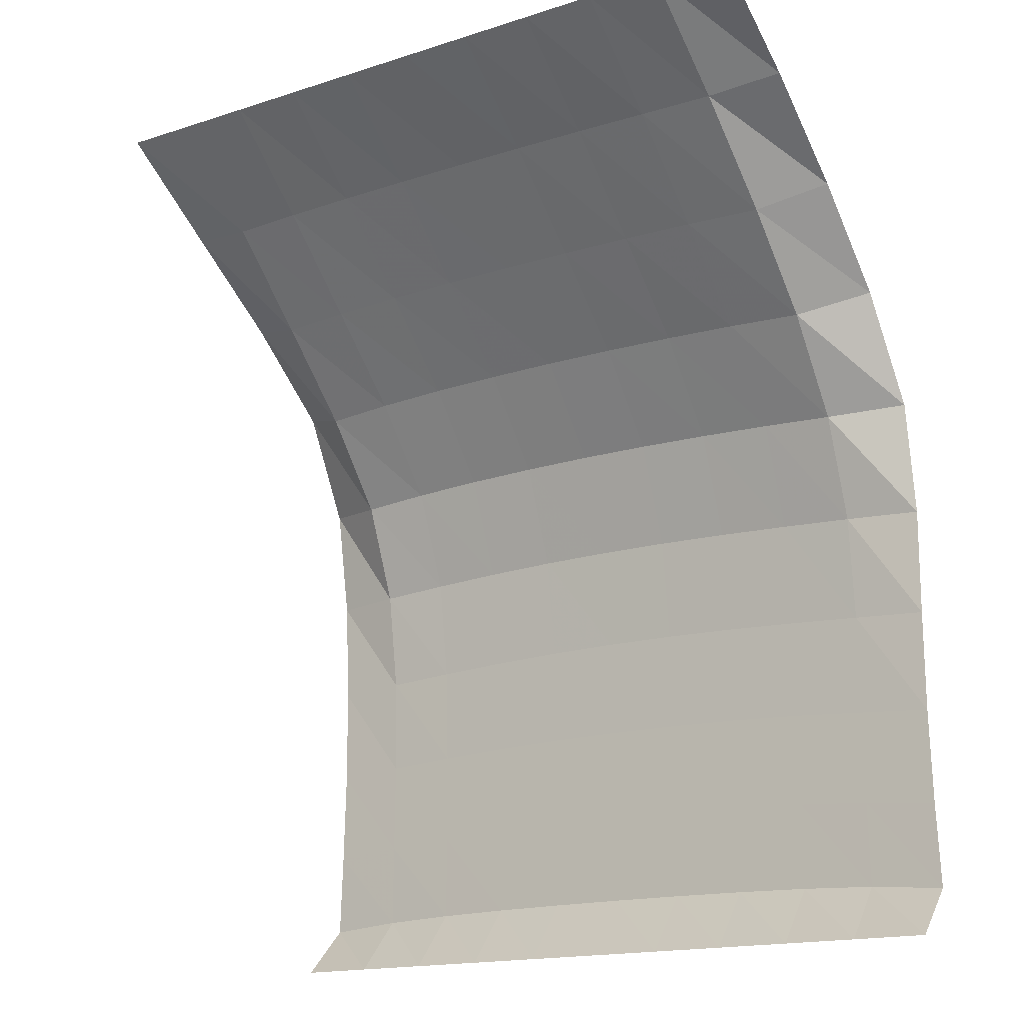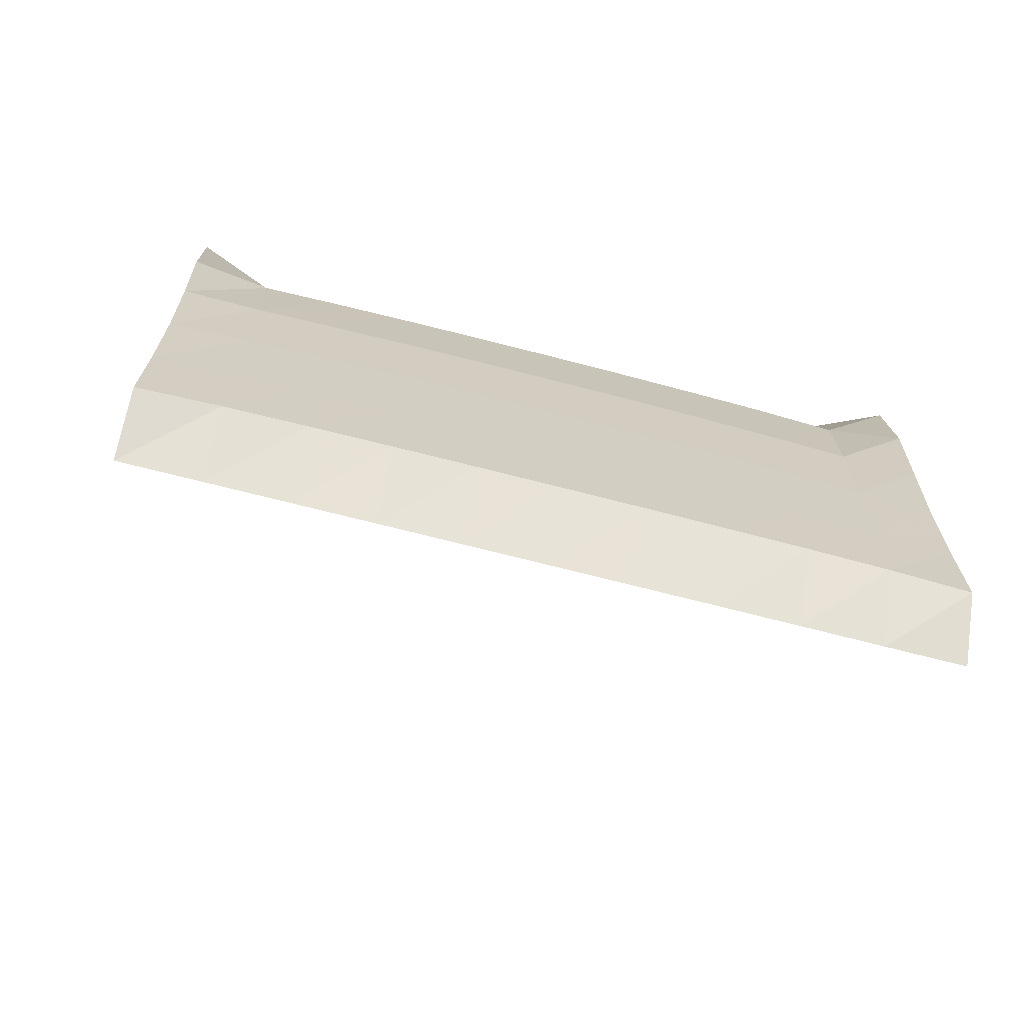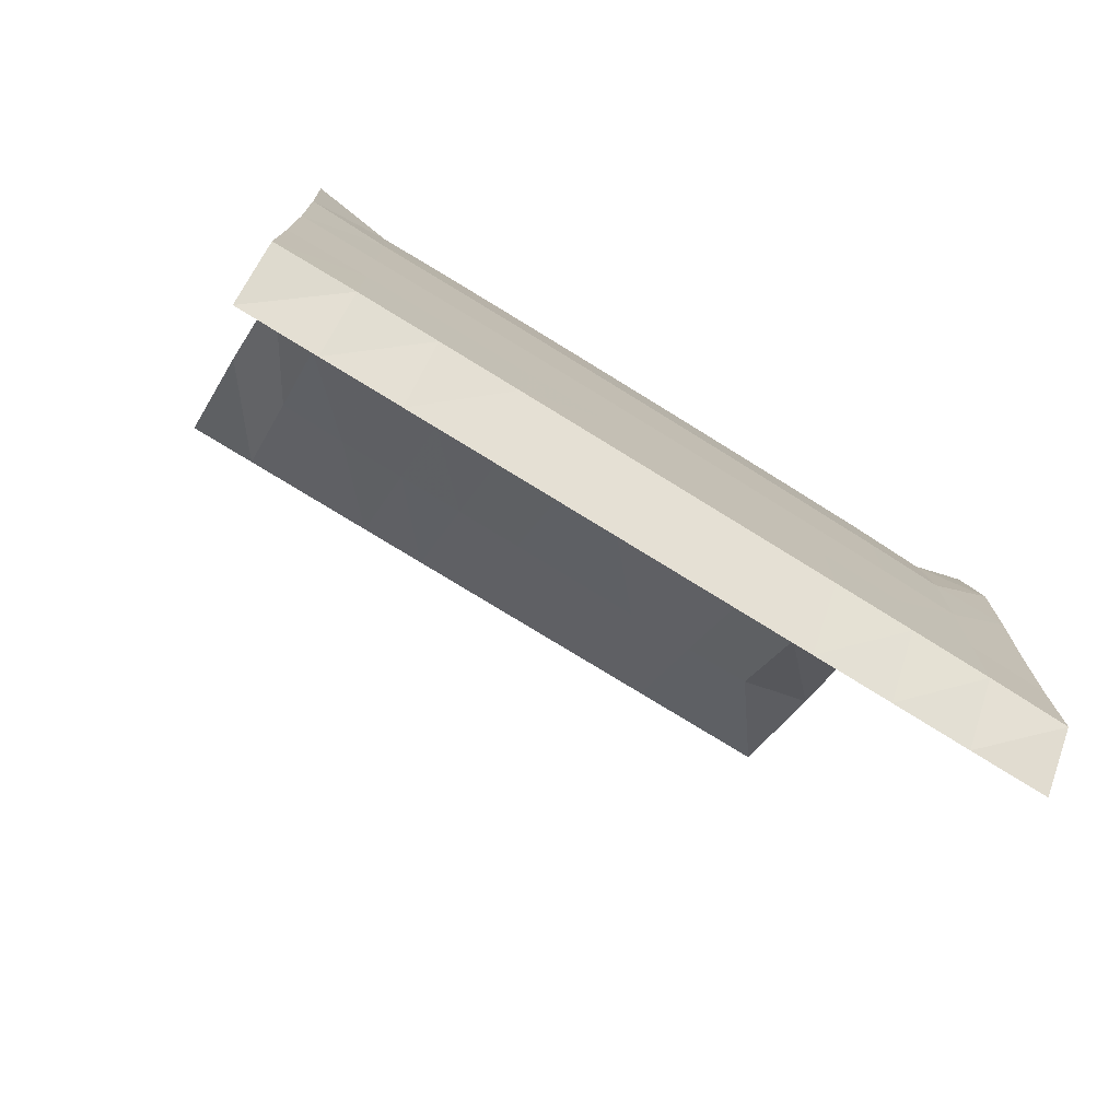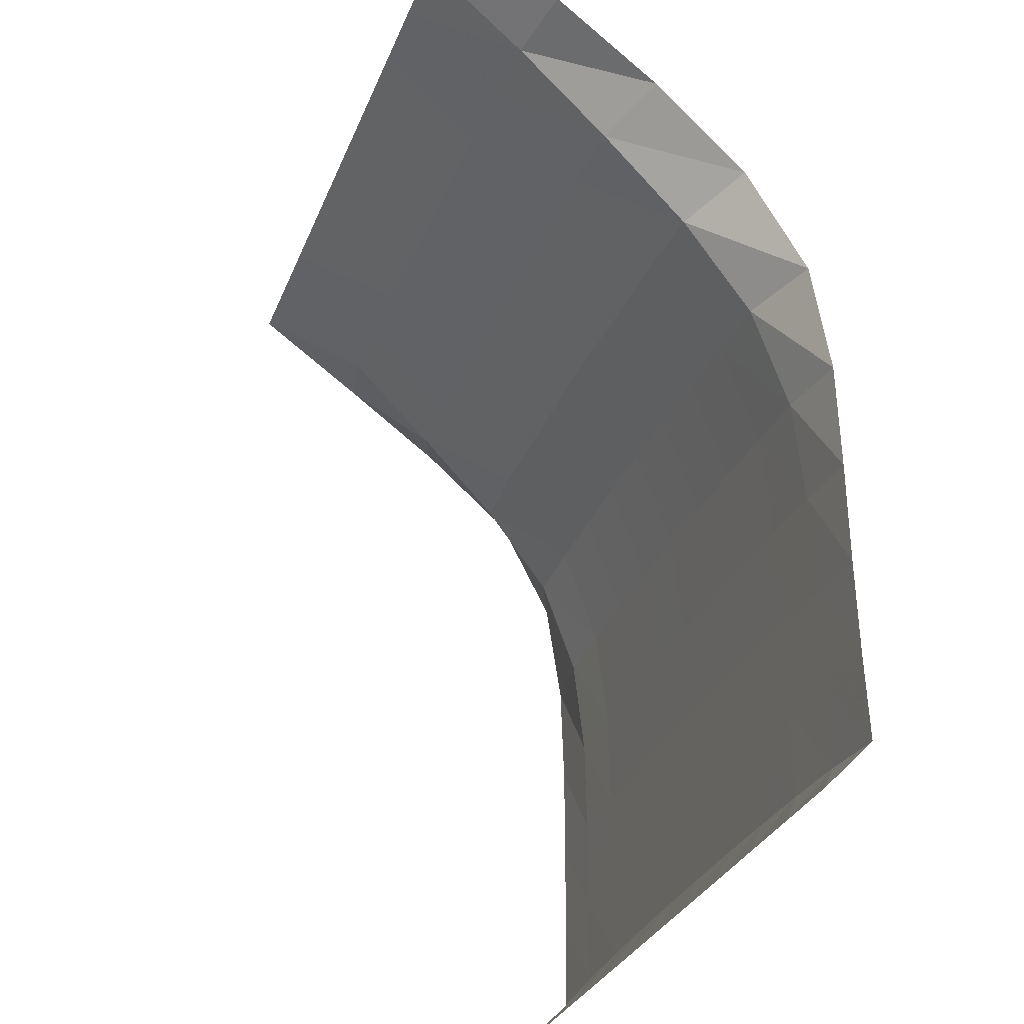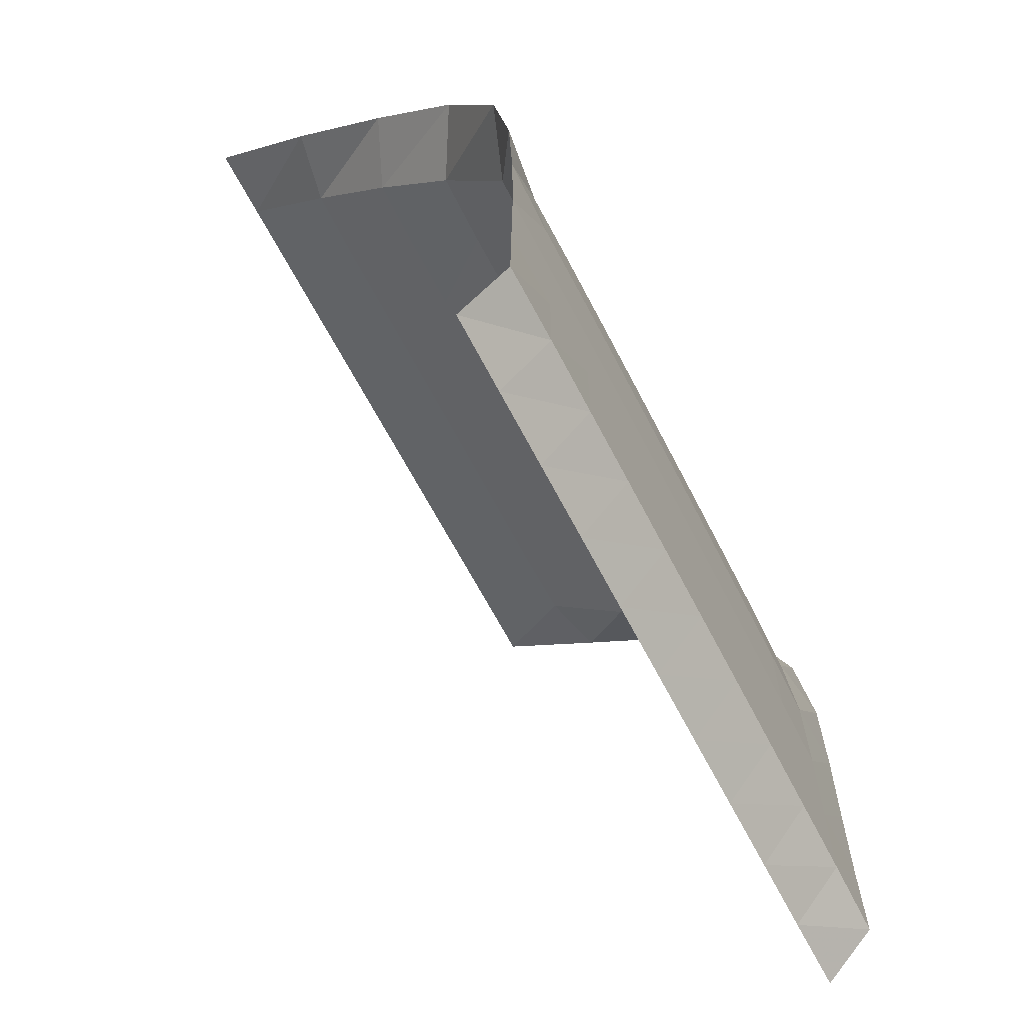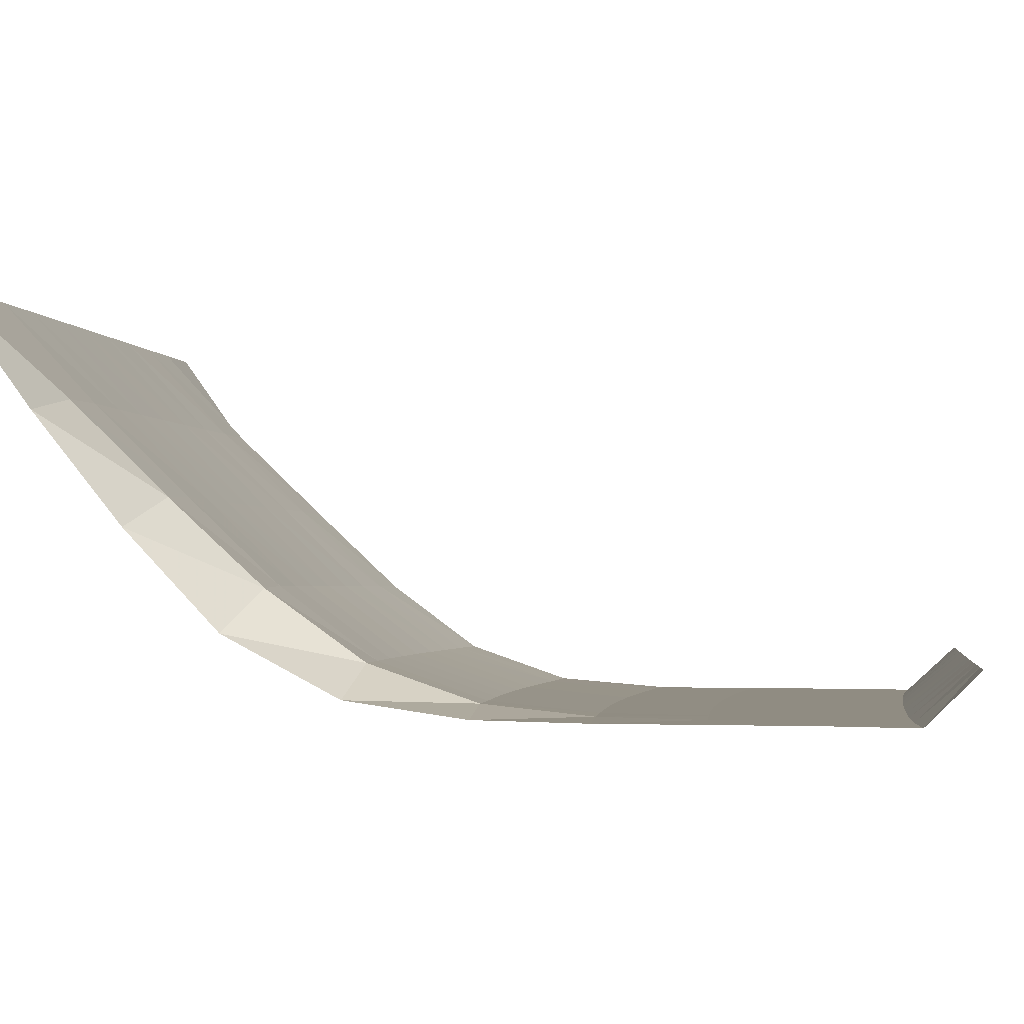
<metadata>
{"format":"obj","ext":"obj","renderer":"f3d","projection":"perspective","resolution":1024,"background":"white","views":[{"elev":-16.4,"azim":33.5,"up":"+Y"},{"elev":-67.1,"azim":165.2,"up":"+Y"},{"elev":-74.6,"azim":148.1,"up":"+Y"},{"elev":-30.4,"azim":70.7,"up":"+Y"},{"elev":-63.1,"azim":117.0,"up":"+Y"},{"elev":-1.8,"azim":-81.3,"up":"+Z"}]}
</metadata>
<code>
v  -1e-05  5.999  -0.001244
v  0.5  5.998  -0.001904
v  1  5.998  -0.001845
v  1.5  5.998  -0.001824
v  2  5.998  -0.001812
v  2.5  5.998  -0.001807
v  3  5.998  -0.001807
v  3.5  5.998  -0.001813
v  4  5.998  -0.001829
v  4.5  5.998  -0.00186
v  5  5.999  -0.001184
v  0.01751  5.456  -0.7517
v  0.5101  5.388  -0.6553
v  1.006  5.398  -0.6443
v  1.51  5.409  -0.644
v  2.012  5.414  -0.6435
v  2.515  5.416  -0.643
v  3.016  5.415  -0.6428
v  3.518  5.411  -0.6425
v  4.021  5.403  -0.6424
v  4.527  5.401  -0.6517
v  5.008  5.471  -0.7405
v  0.06573  4.915  -1.44
v  0.5277  4.779  -1.249
v  1.02  4.797  -1.231
v  1.524  4.815  -1.231
v  2.027  4.825  -1.23
v  2.53  4.828  -1.23
v  3.032  4.826  -1.229
v  3.535  4.82  -1.229
v  4.037  4.807  -1.227
v  4.555  4.793  -1.238
v  4.996  4.946  -1.433
v  0.1117  4.341  -2.058
v  0.5495  4.187  -1.796
v  1.038  4.218  -1.782
v  1.54  4.242  -1.783
v  2.043  4.254  -1.783
v  2.545  4.259  -1.782
v  3.047  4.257  -1.782
v  3.55  4.248  -1.781
v  4.053  4.231  -1.778
v  4.559  4.21  -1.787
v  5  4.36  -2.039
v  0.1073  3.62  -2.438
v  0.5772  3.572  -2.239
v  1.061  3.608  -2.241
v  1.558  3.631  -2.241
v  2.059  3.645  -2.241
v  2.559  3.651  -2.24
v  3.059  3.648  -2.24
v  3.56  3.638  -2.24
v  4.063  3.621  -2.239
v  4.551  3.597  -2.238
v  5.046  3.644  -2.422
v  0.1188  2.878  -2.546
v  0.5995  2.893  -2.476
v  1.083  2.924  -2.481
v  1.576  2.948  -2.48
v  2.073  2.962  -2.48
v  2.571  2.968  -2.479
v  3.069  2.965  -2.48
v  3.567  2.953  -2.48
v  4.067  2.935  -2.48
v  4.555  2.913  -2.477
v  5.048  2.903  -2.54
v  0.1353  2.181  -2.562
v  0.6172  2.209  -2.548
v  1.097  2.239  -2.55
v  1.589  2.262  -2.55
v  2.084  2.277  -2.55
v  2.58  2.283  -2.549
v  3.077  2.279  -2.55
v  3.572  2.267  -2.55
v  4.068  2.247  -2.55
v  4.553  2.221  -2.549
v  5.037  2.198  -2.56
v  0.1382  1.518  -2.563
v  0.6178  1.553  -2.561
v  1.104  1.582  -2.562
v  1.596  1.606  -2.562
v  2.09  1.62  -2.562
v  2.585  1.624  -2.562
v  3.082  1.621  -2.562
v  3.577  1.61  -2.562
v  4.07  1.589  -2.562
v  4.556  1.558  -2.562
v  5.038  1.525  -2.563
v  0.122  0.8933  -2.563
v  0.6093  0.934  -2.563
v  1.105  0.9633  -2.563
v  1.597  0.983  -2.563
v  2.092  0.9928  -2.563
v  2.588  0.9961  -2.563
v  3.085  0.9937  -2.563
v  3.581  0.9853  -2.563
v  4.074  0.9688  -2.563
v  4.564  0.9393  -2.563
v  5.056  0.8936  -2.563
v  0.09718  0.3279  -2.569
v  0.6021  0.3705  -2.567
v  1.1  0.3917  -2.565
v  1.595  0.4026  -2.564
v  2.091  0.408  -2.564
v  2.589  0.4099  -2.564
v  3.087  0.4087  -2.564
v  3.584  0.4038  -2.564
v  4.08  0.3935  -2.565
v  4.575  0.3742  -2.567
v  5.079  0.3313  -2.569
v  0.08007  0  -2.246
v  0.5822  0  -2.246
v  1.081  0  -2.247
v  1.58  0  -2.248
v  2.08  0  -2.248
v  2.58  0  -2.248
v  3.08  0  -2.248
v  3.58  0  -2.248
v  4.079  0  -2.247
v  4.579  0  -2.246
v  5.078  0  -2.246
f 1 2 13
f 1 13 12
f 2 3 14
f 2 14 13
f 3 4 15
f 3 15 14
f 4 5 16
f 4 16 15
f 5 6 17
f 5 17 16
f 6 7 18
f 6 18 17
f 7 8 19
f 7 19 18
f 8 9 20
f 8 20 19
f 9 10 21
f 9 21 20
f 10 11 22
f 10 22 21
f 12 13 24
f 12 24 23
f 13 14 25
f 13 25 24
f 14 15 26
f 14 26 25
f 15 16 27
f 15 27 26
f 16 17 28
f 16 28 27
f 17 18 29
f 17 29 28
f 18 19 30
f 18 30 29
f 19 20 31
f 19 31 30
f 20 21 32
f 20 32 31
f 21 22 33
f 21 33 32
f 23 24 35
f 23 35 34
f 24 25 36
f 24 36 35
f 25 26 37
f 25 37 36
f 26 27 38
f 26 38 37
f 27 28 39
f 27 39 38
f 28 29 40
f 28 40 39
f 29 30 41
f 29 41 40
f 30 31 42
f 30 42 41
f 31 32 43
f 31 43 42
f 32 33 44
f 32 44 43
f 34 35 46
f 34 46 45
f 35 36 47
f 35 47 46
f 36 37 48
f 36 48 47
f 37 38 49
f 37 49 48
f 38 39 50
f 38 50 49
f 39 40 51
f 39 51 50
f 40 41 52
f 40 52 51
f 41 42 53
f 41 53 52
f 42 43 54
f 42 54 53
f 43 44 55
f 43 55 54
f 45 46 57
f 45 57 56
f 46 47 58
f 46 58 57
f 47 48 59
f 47 59 58
f 48 49 60
f 48 60 59
f 49 50 61
f 49 61 60
f 50 51 62
f 50 62 61
f 51 52 63
f 51 63 62
f 52 53 64
f 52 64 63
f 53 54 65
f 53 65 64
f 54 55 66
f 54 66 65
f 56 57 68
f 56 68 67
f 57 58 69
f 57 69 68
f 58 59 70
f 58 70 69
f 59 60 71
f 59 71 70
f 60 61 72
f 60 72 71
f 61 62 73
f 61 73 72
f 62 63 74
f 62 74 73
f 63 64 75
f 63 75 74
f 64 65 76
f 64 76 75
f 65 66 77
f 65 77 76
f 67 68 79
f 67 79 78
f 68 69 80
f 68 80 79
f 69 70 81
f 69 81 80
f 70 71 82
f 70 82 81
f 71 72 83
f 71 83 82
f 72 73 84
f 72 84 83
f 73 74 85
f 73 85 84
f 74 75 86
f 74 86 85
f 75 76 87
f 75 87 86
f 76 77 88
f 76 88 87
f 78 79 90
f 78 90 89
f 79 80 91
f 79 91 90
f 80 81 92
f 80 92 91
f 81 82 93
f 81 93 92
f 82 83 94
f 82 94 93
f 83 84 95
f 83 95 94
f 84 85 96
f 84 96 95
f 85 86 97
f 85 97 96
f 86 87 98
f 86 98 97
f 87 88 99
f 87 99 98
f 89 90 101
f 89 101 100
f 90 91 102
f 90 102 101
f 91 92 103
f 91 103 102
f 92 93 104
f 92 104 103
f 93 94 105
f 93 105 104
f 94 95 106
f 94 106 105
f 95 96 107
f 95 107 106
f 96 97 108
f 96 108 107
f 97 98 109
f 97 109 108
f 98 99 110
f 98 110 109
f 100 101 112
f 100 112 111
f 101 102 113
f 101 113 112
f 102 103 114
f 102 114 113
f 103 104 115
f 103 115 114
f 104 105 116
f 104 116 115
f 105 106 117
f 105 117 116
f 106 107 118
f 106 118 117
f 107 108 119
f 107 119 118
f 108 109 120
f 108 120 119
f 109 110 121
f 109 121 120

</code>
